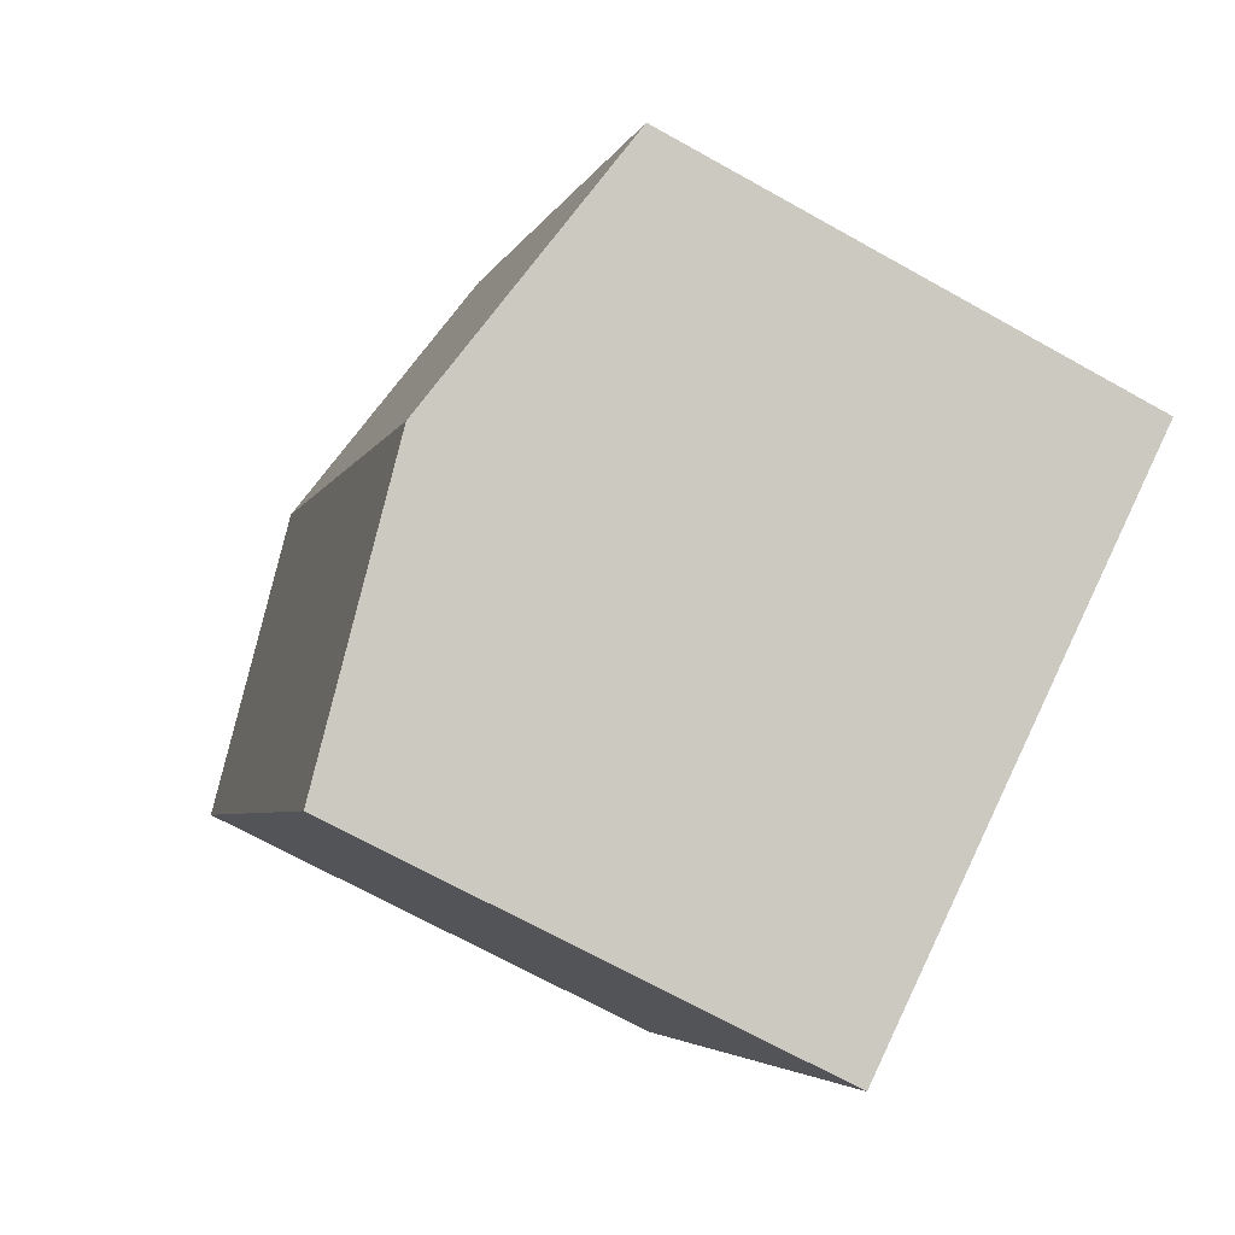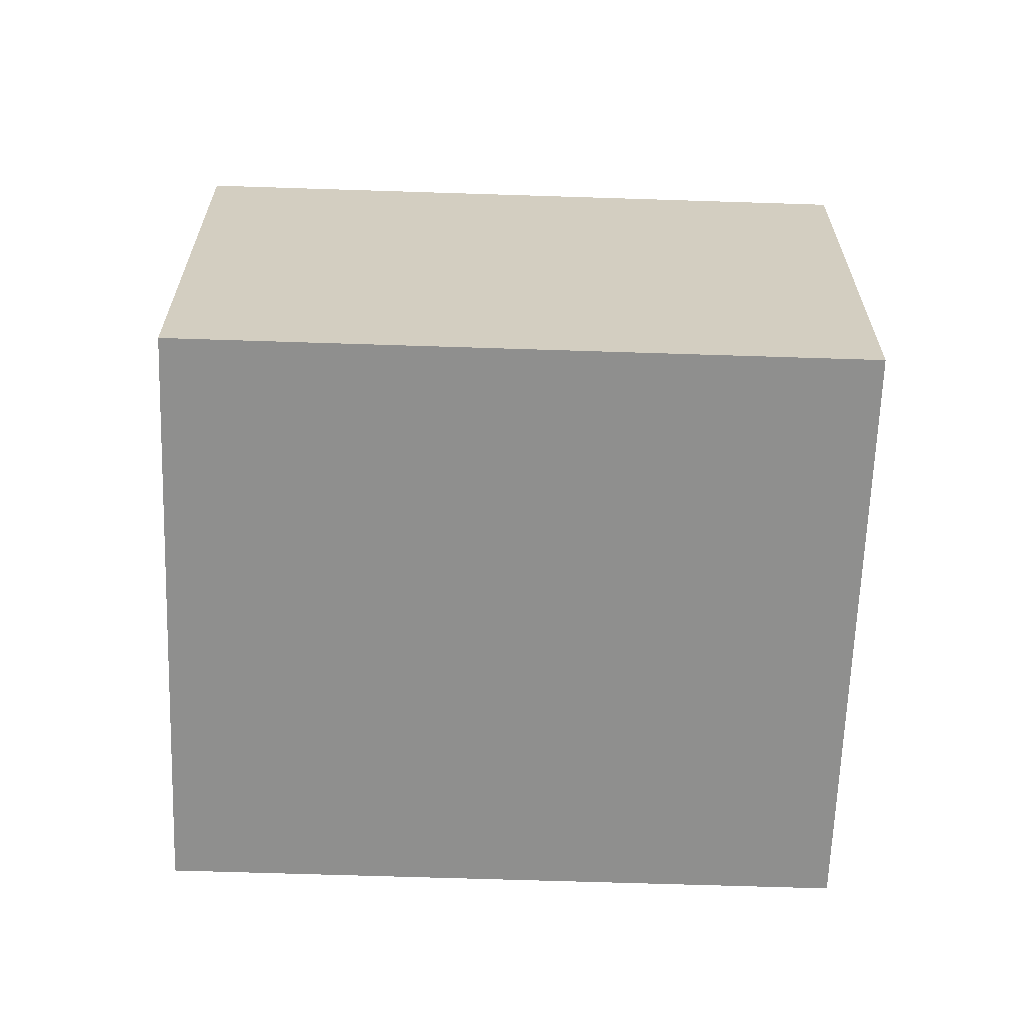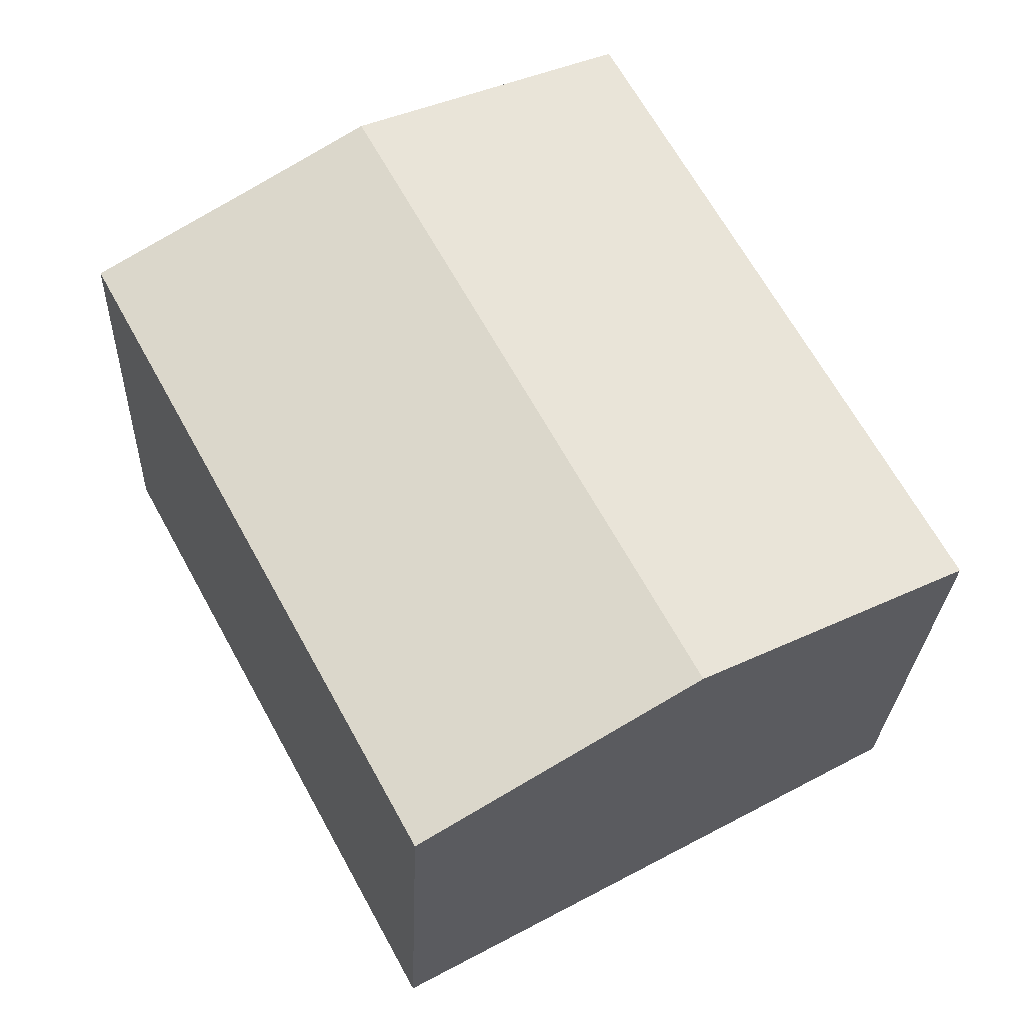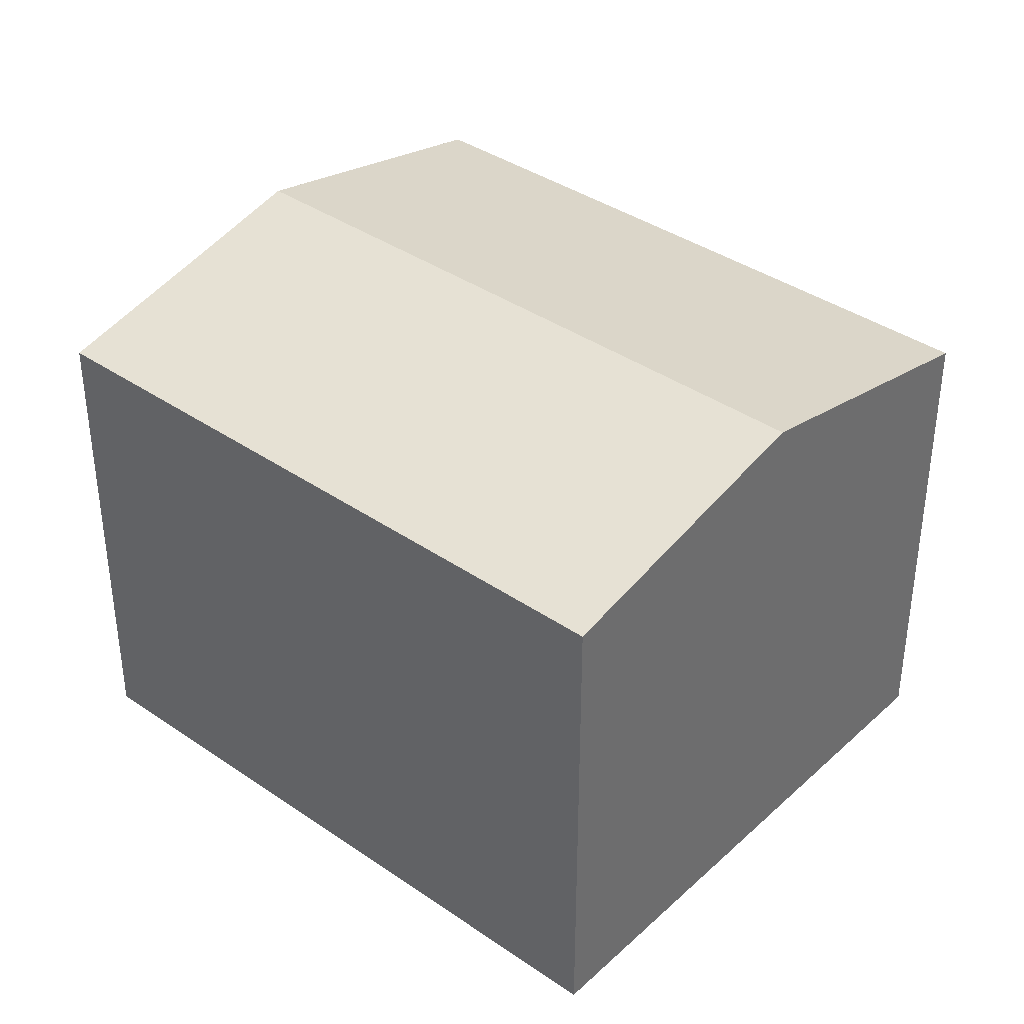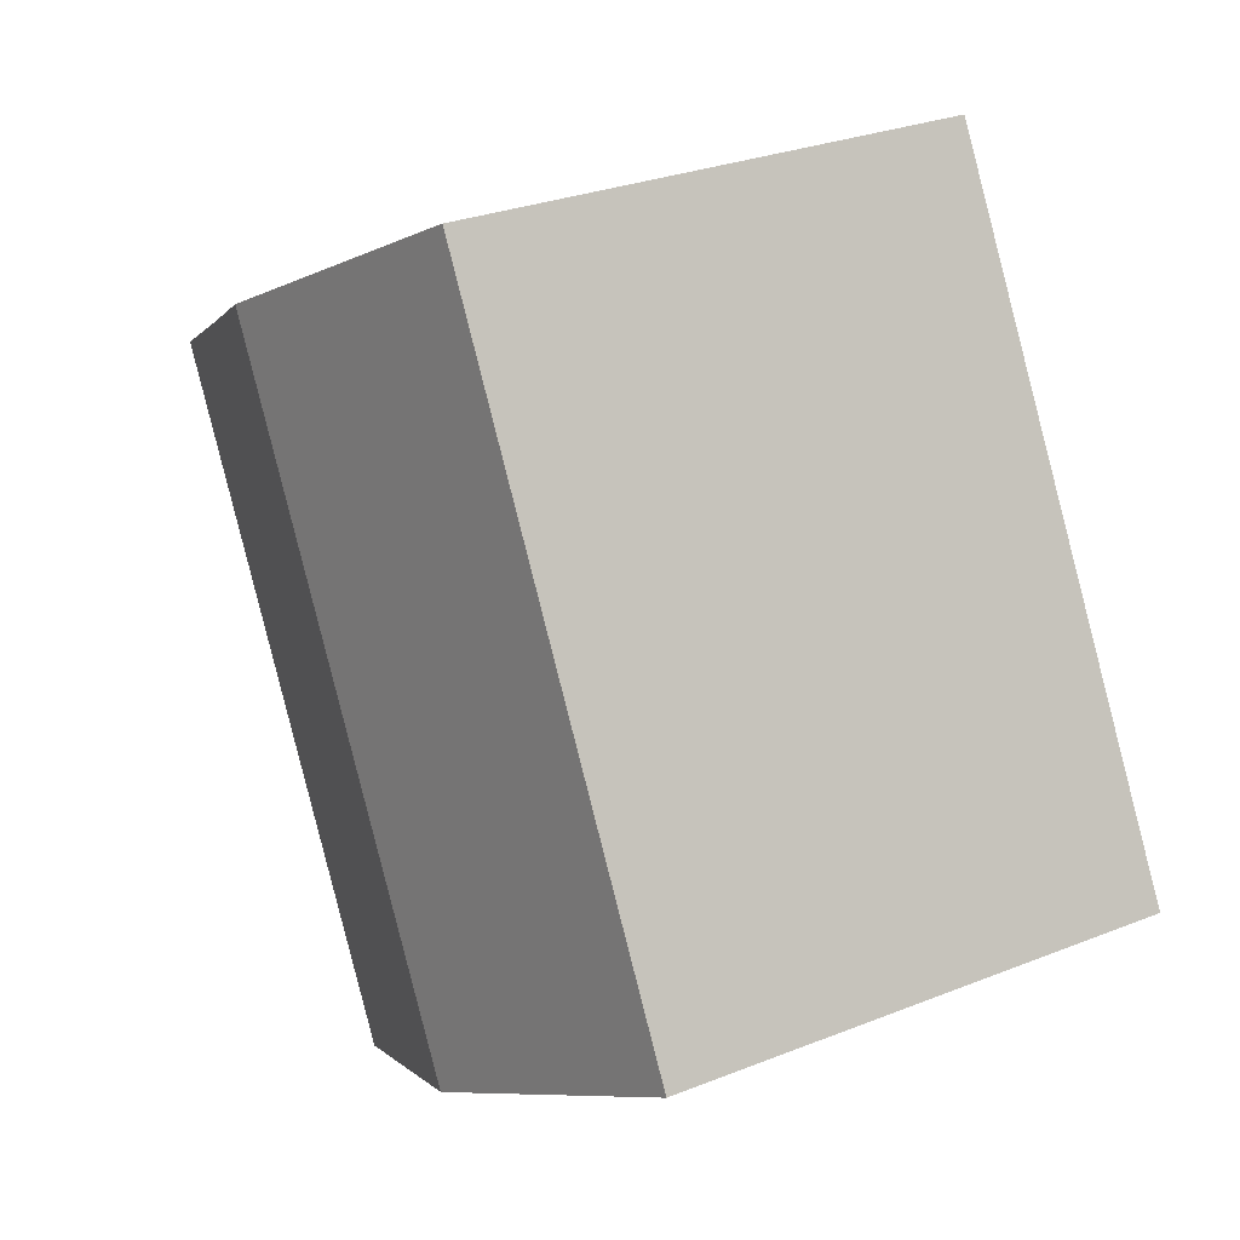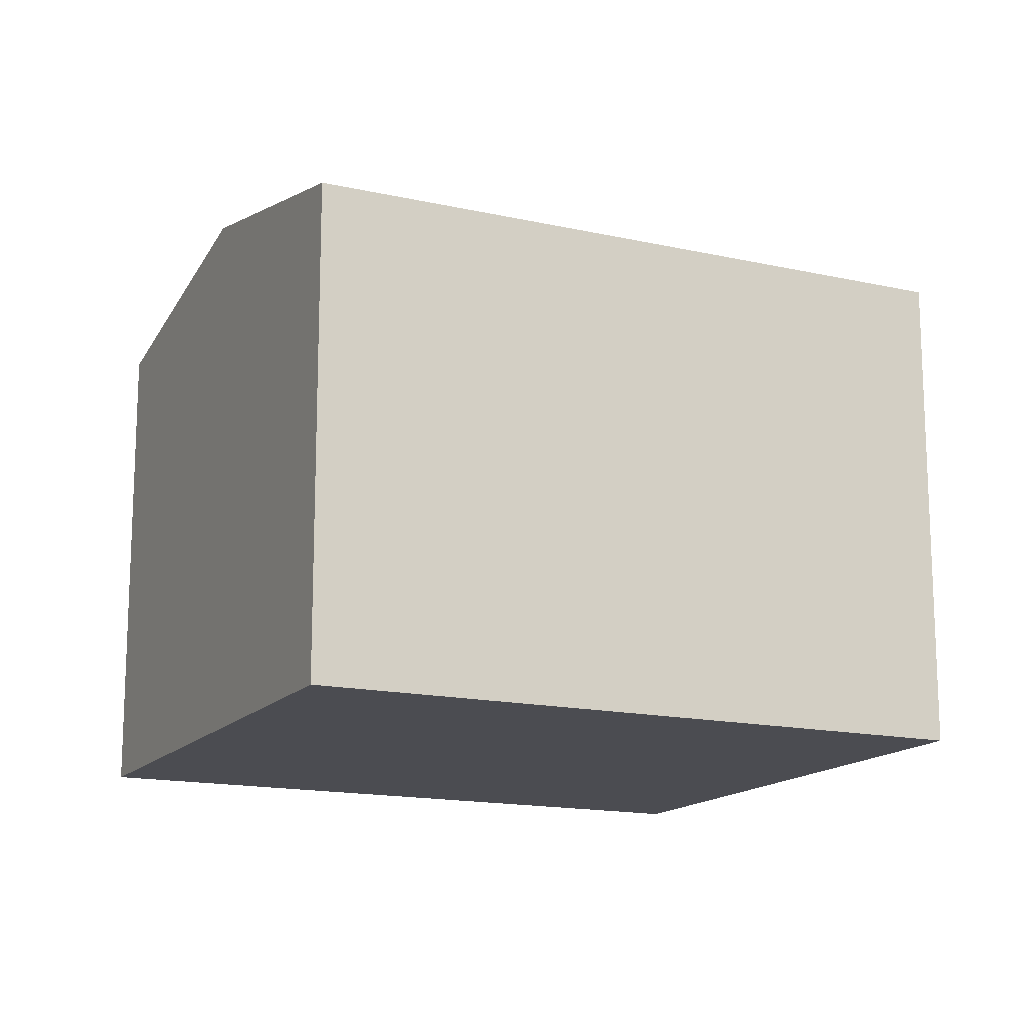
<metadata>
{"format":"obj","ext":"obj","renderer":"f3d","projection":"perspective","resolution":1024,"background":"white","views":[{"elev":-68.6,"azim":-119.3,"up":"+Z"},{"elev":-65.2,"azim":-63.2,"up":"+Y"},{"elev":-26.1,"azim":177.7,"up":"+Z"},{"elev":38.3,"azim":159.7,"up":"+Y"},{"elev":28.6,"azim":-120.9,"up":"+Z"},{"elev":-15.3,"azim":-86.9,"up":"+Y"}]}
</metadata>
<code>
v  5.109 10.78 -2.794
v  16.65 9.555 6.168
v  10.22 9.555 -5.588
v  13.7 10.26 7.777
v  11.55 10.78 8.978
v  6.456 9.555 11.81
v  0 9.555 5.851e-16
v  6.828 9.643 11.6
v  6.456 -7.229e-16 11.81
v  6.828 -7.105e-16 11.6
v  16.65 -3.777e-16 6.168
v  11.55 -5.497e-16 8.978
v  13.7 -4.762e-16 7.777
v  10.22 3.422e-16 -5.588
v  0 0 0
v  5.109 1.711e-16 -2.794
g defaultobject
f 1 2 3
f 2 1 4
f 4 1 5
f 6 1 7
f 1 6 5
f 5 6 8
f 9 8 6
f 8 9 5
f 5 9 4
f 4 9 2
f 2 9 10
f 2 10 11
f 11 10 12
f 11 12 13
f 11 3 2
f 3 11 14
f 14 1 3
f 1 14 7
f 7 14 15
f 15 14 16
f 15 6 7
f 6 15 9
f 11 16 14
f 16 11 13
f 16 13 12
f 16 12 15
f 15 12 10
f 15 10 9

</code>
